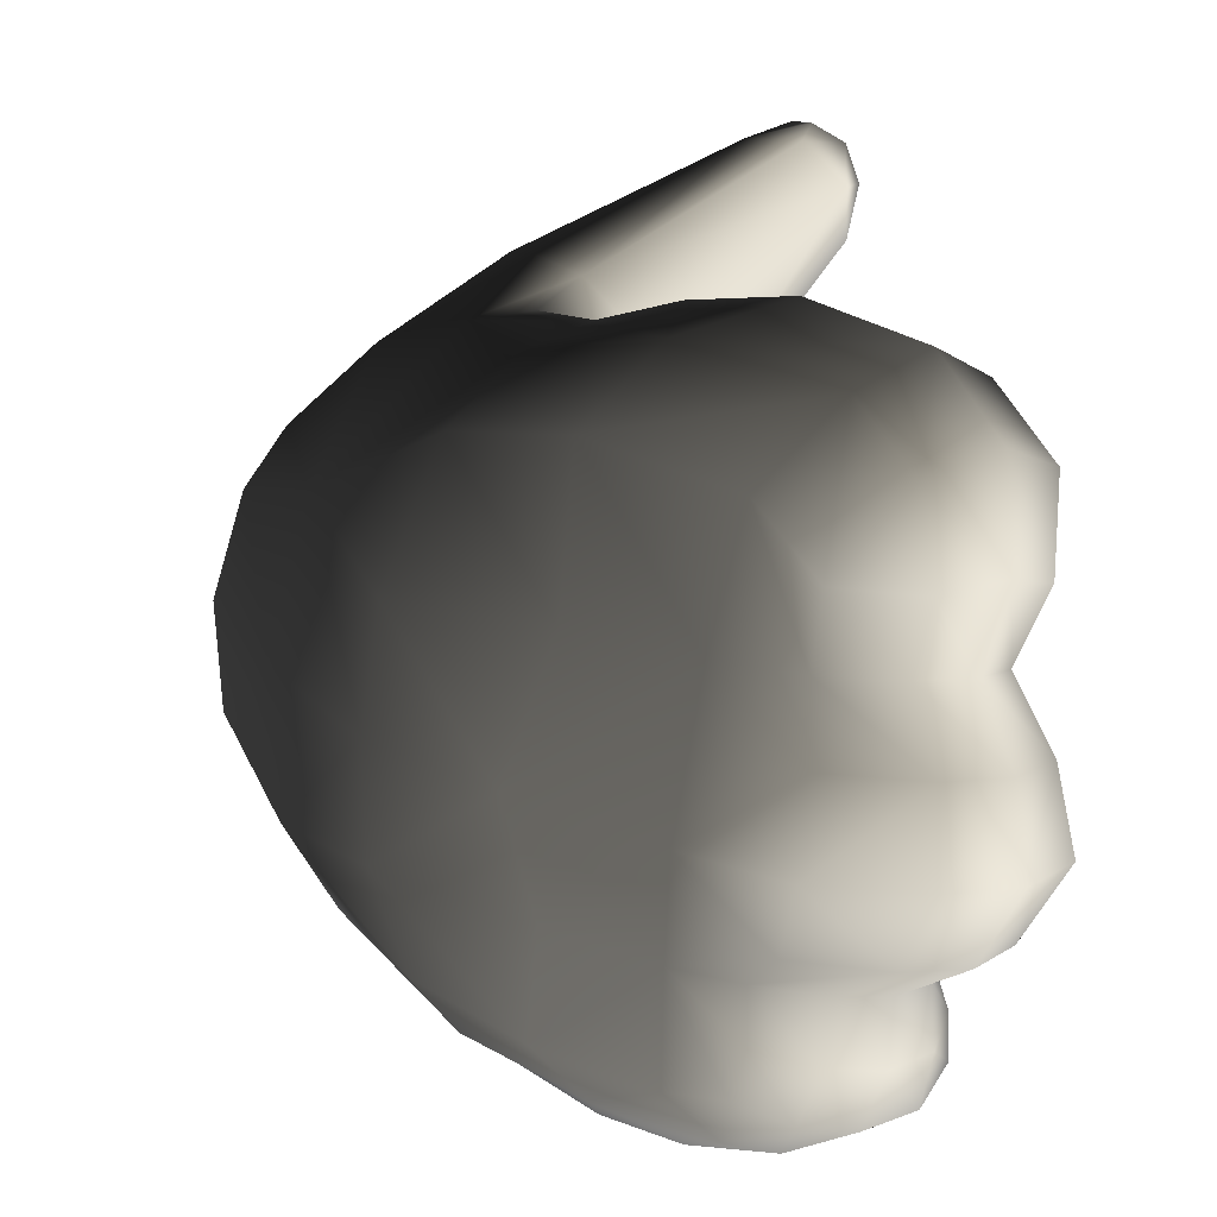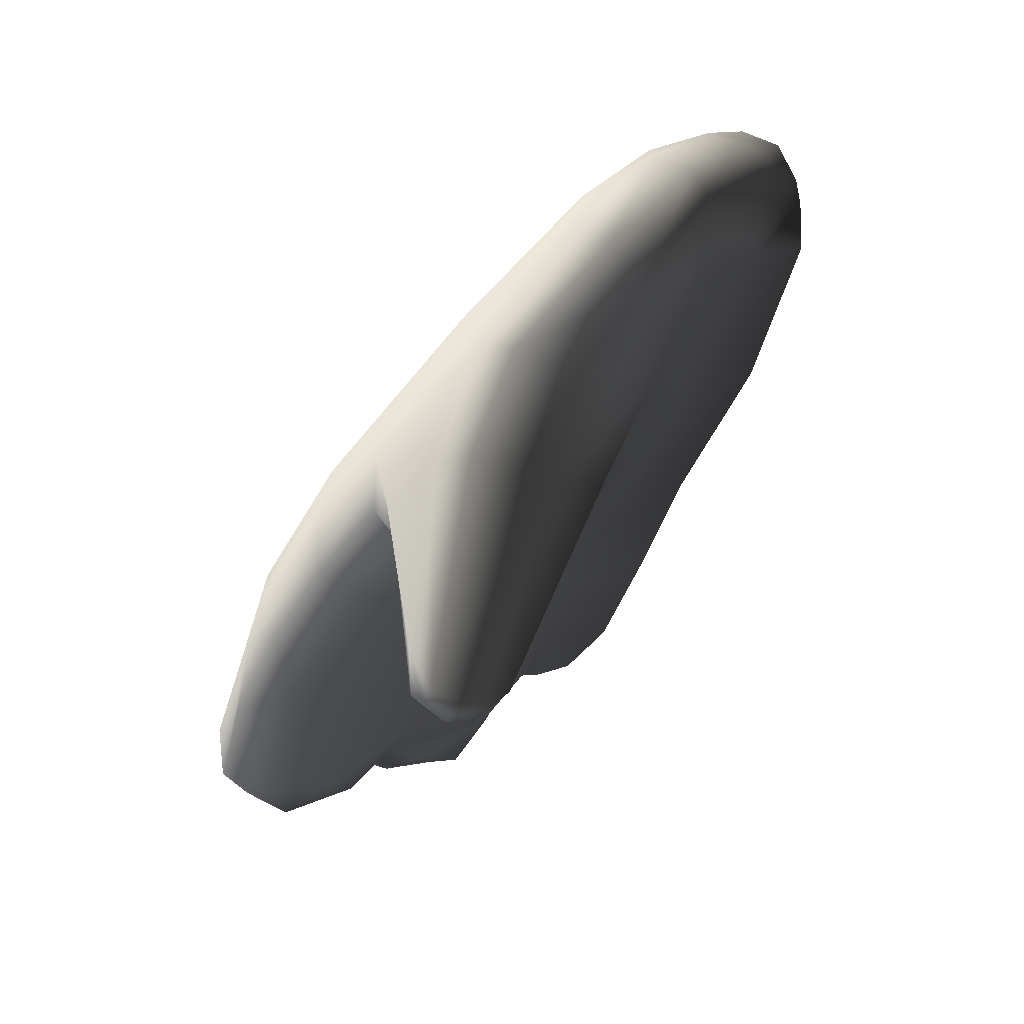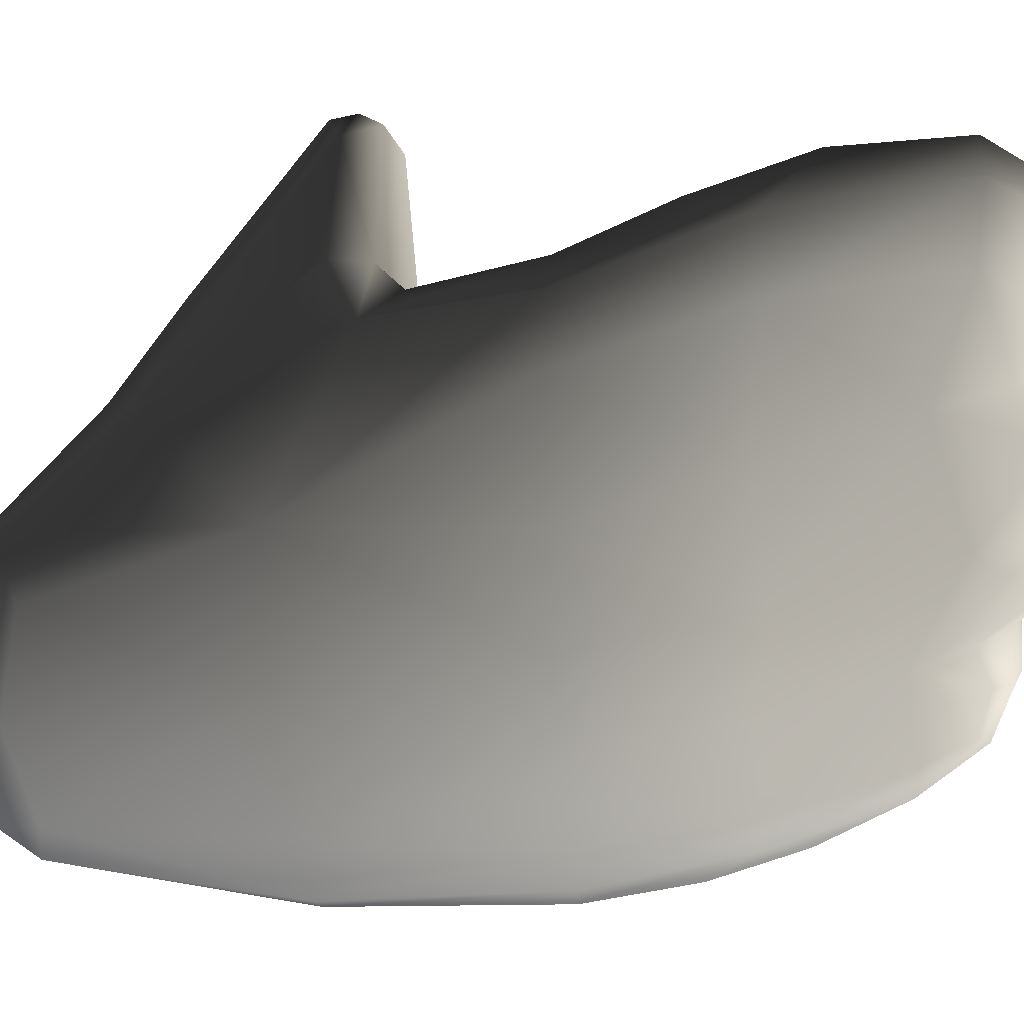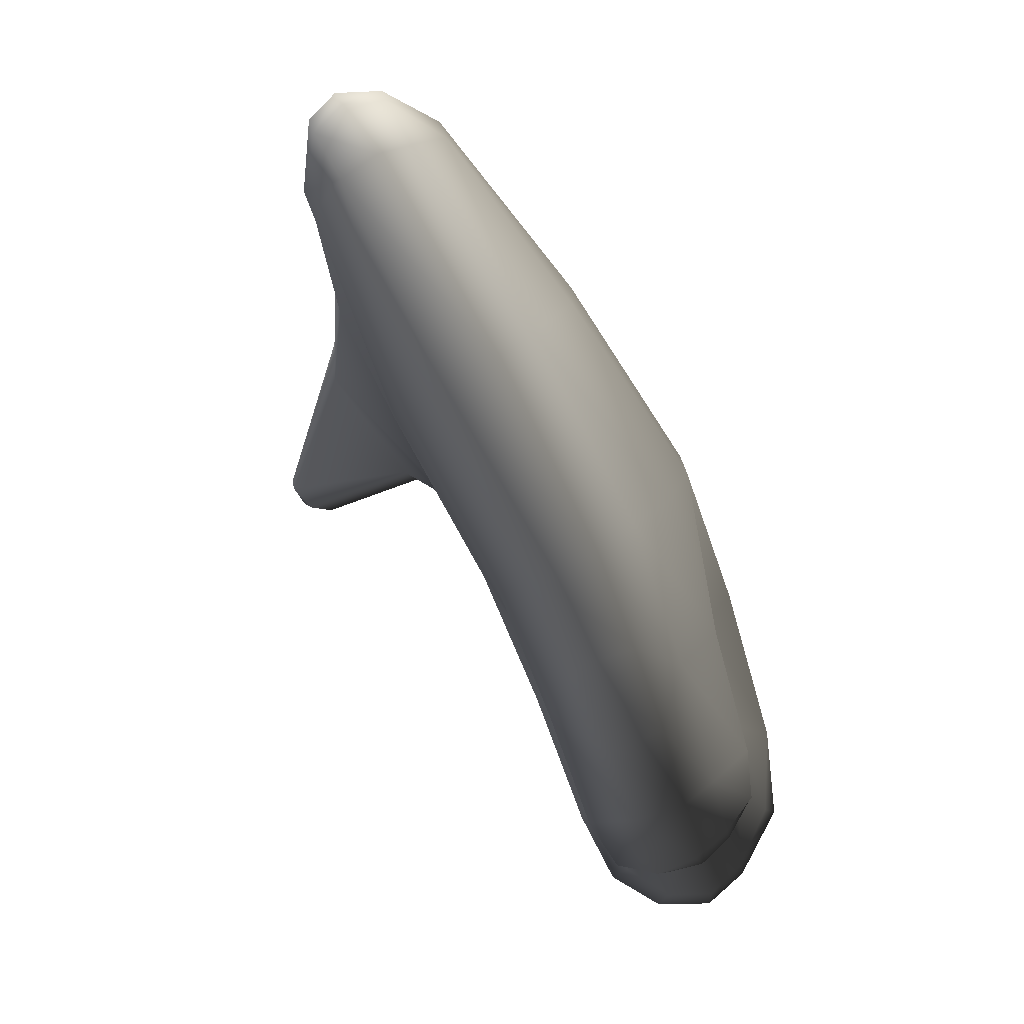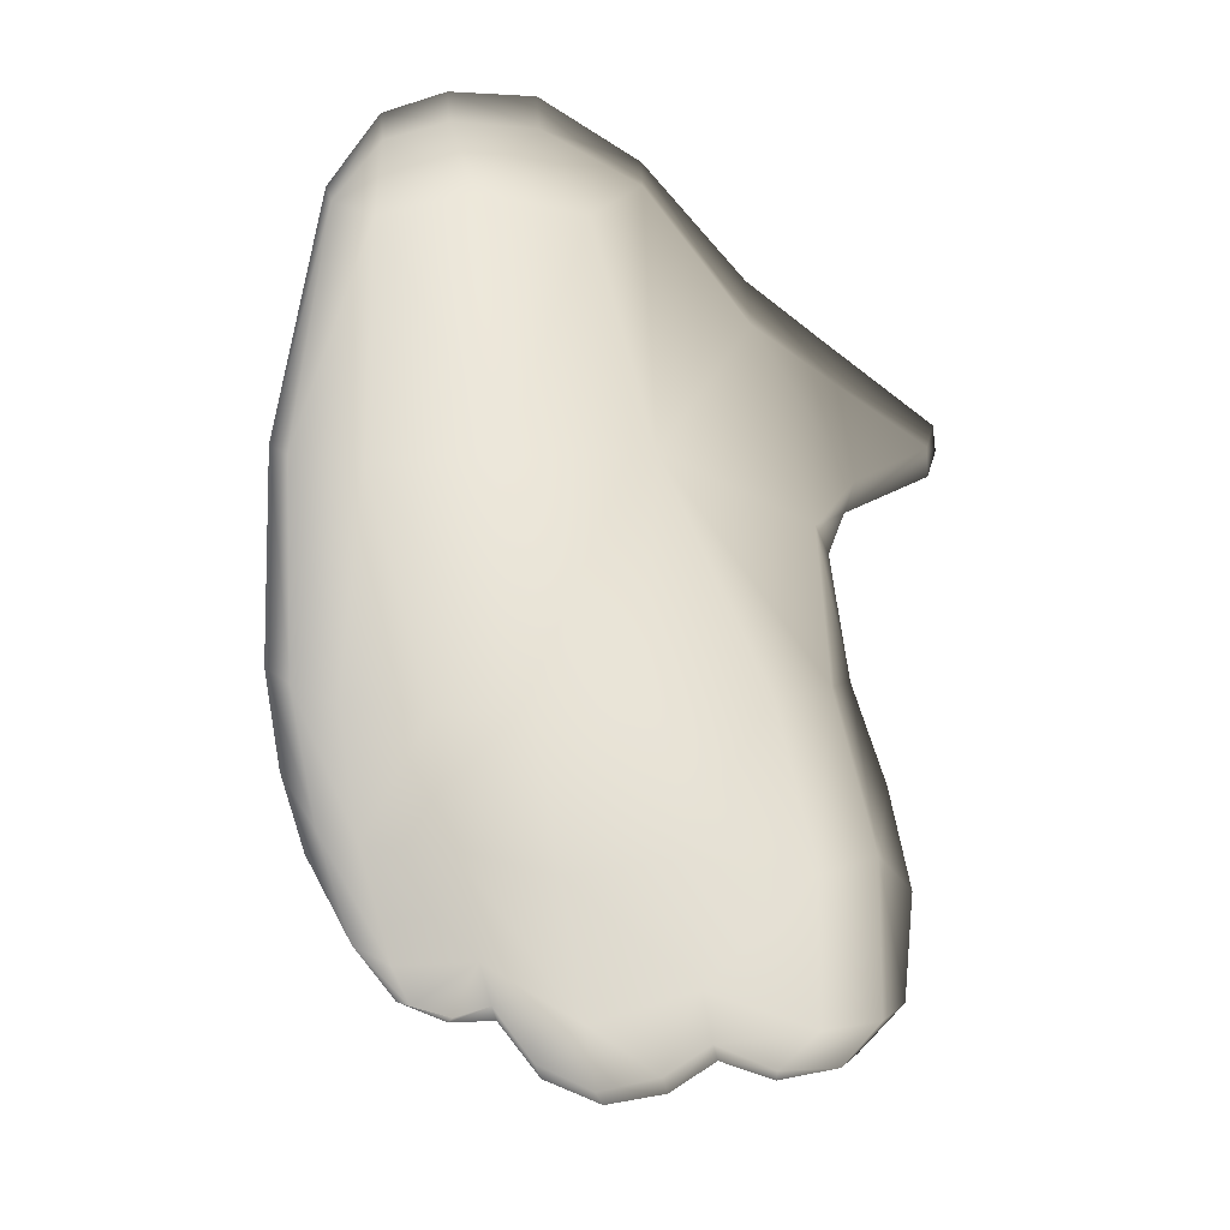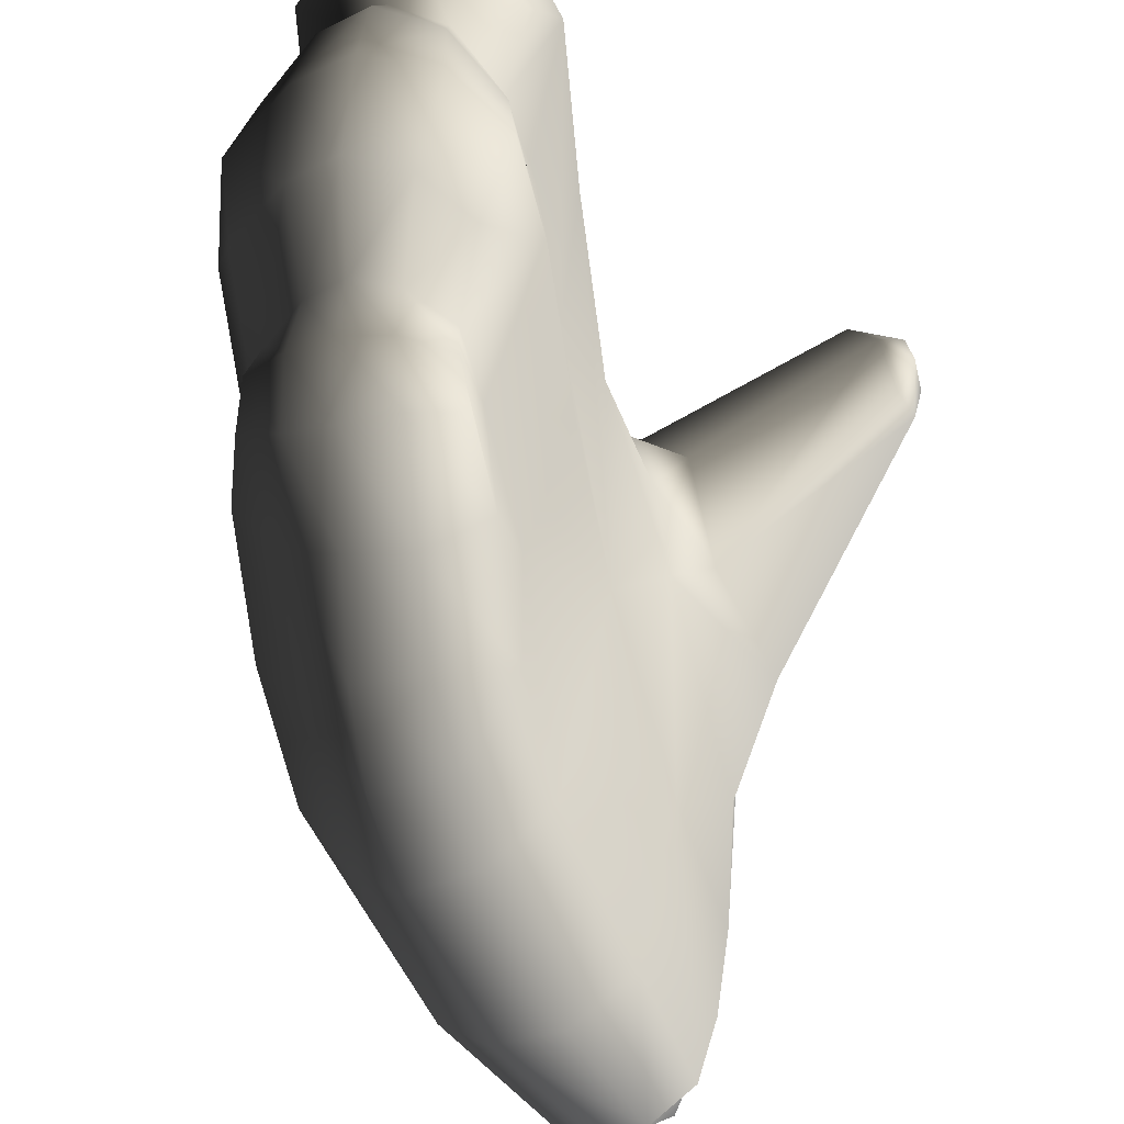
<metadata>
{"format":"obj","ext":"obj","renderer":"f3d","projection":"perspective","resolution":1024,"background":"white","views":[{"elev":24.5,"azim":-54.6,"up":"+Z"},{"elev":31.2,"azim":56.5,"up":"+Y"},{"elev":20.3,"azim":-117.8,"up":"+Z"},{"elev":6.5,"azim":-174.1,"up":"+Y"},{"elev":45.7,"azim":-81.2,"up":"+Y"},{"elev":-37.9,"azim":-11.5,"up":"+Z"}]}
</metadata>
<code>
g Hand_Open_R
v -0.5717 0.1636 0.2163
v -0.5513 0.1772 0.2098
v -0.5569 0.1879 0.183
v -0.5745 0.1723 0.1925
v -0.5381 0.1948 0.2271
v -0.5448 0.2073 0.1787
v -0.5623 0.1688 0.2416
v -0.5533 0.193 0.2562
v -0.5428 0.1942 0.1371
v -0.5578 0.1729 0.1675
v -0.5779 0.1571 0.1743
v -0.5258 0.2596 0.168
v -0.5227 0.2526 0.1254
v -0.4999 0.3107 0.1122
v -0.521 0.2538 0.2174
v -0.5015 0.3089 0.1924
v -0.4721 0.3495 0.151
v -0.4805 0.3364 0.1766
v -0.4892 0.3503 0.2084
v -0.5127 0.319 0.2214
v -0.4564 0.3533 0.1596
v -0.4253 0.397 0.1508
v -0.4334 0.4288 0.1224
v -0.4194 0.4128 0.1818
v -0.4259 0.4491 0.1523
v -0.4653 0.3489 0.1999
v -0.3908 0.3383 0.221
v -0.387 0.3404 0.2349
v -0.3924 0.329 0.2381
v -0.3991 0.3288 0.2222
v -0.3881 0.3449 0.2471
v -0.3937 0.3333 0.2501
v -0.4059 0.3253 0.2409
v -0.4225 0.4815 0.1061
v -0.4251 0.4822 0.1337
v -0.427 0.5116 0.09949
v -0.4637 0.3832 0.08799
v -0.4744 0.393 0.0321
v -0.515 0.3152 0.03763
v -0.5334 0.3234 0.01872
v -0.4952 0.4013 0.0142
v -0.5486 0.2865 0.02421
v -0.5358 0.2616 0.04349
v -0.5623 0.25 0.02882
v -0.5359 0.2621 0.08263
v -0.4511 0.485 0.03033
v -0.4373 0.4717 0.04036
v -0.4273 0.4816 0.07211
v -0.4372 0.5045 0.0461
v -0.5715 0.2178 0.04389
v -0.5518 0.2131 0.05525
v -0.5806 0.1888 0.06539
v -0.5629 0.1907 0.07028
v -0.5839 0.1835 0.08639
v -0.5669 0.1893 0.08787
v -0.5564 0.2114 0.09149
v -0.5997 0.1877 0.08712
v -0.5972 0.1962 0.06479
v -0.5911 0.2236 0.04451
v -0.5831 0.2597 0.02937
v -0.5725 0.2954 0.02009
v -0.5564 0.3359 0.014
v -0.5163 0.4132 0.01324
v -0.4663 0.4951 0.02963
v -0.4487 0.5163 0.04728
v -0.4415 0.5228 0.07033
v -0.4305 0.5115 0.0687
v -0.4374 0.5213 0.1018
v -0.4398 0.4989 0.1398
v -0.4493 0.4573 0.18
v -0.437 0.4225 0.2091
v -0.3963 0.3504 0.2545
v -0.4009 0.3408 0.2566
v -0.4124 0.3368 0.2546
v -0.4752 0.3707 0.2242
v -0.498 0.3702 0.2205
v -0.5248 0.3307 0.2337
v -0.5333 0.2617 0.2483
v -0.5404 0.2913 0.2519
v -0.5549 0.2468 0.2663
v -0.5728 0.1979 0.2688
v -0.5824 0.1723 0.2521
v -0.5903 0.1651 0.2236
v -0.5915 0.1721 0.197
v -0.5985 0.1566 0.1782
v -0.6024 0.1501 0.1527
v -0.5788 0.1499 0.1492
v -0.584 0.1622 0.1244
v -0.5571 0.1638 0.1447
v -0.5649 0.1745 0.1213
v -0.6037 0.1624 0.127
v -0.5824 0.1864 0.1056
v -0.566 0.1962 0.1037
v -0.5974 0.1876 0.1077
v -0.6039 0.1775 0.221
v -0.5903 0.1651 0.2236
v -0.5915 0.1721 0.197
v -0.6021 0.1834 0.1971
v -0.6151 0.2007 0.2217
v -0.6106 0.2064 0.1955
v -0.6106 0.2246 0.2371
v -0.6081 0.238 0.19
v -0.5913 0.2093 0.2604
v -0.5992 0.1854 0.2462
v -0.5728 0.1979 0.2688
v -0.5824 0.1723 0.2521
v -0.6229 0.1977 0.1775
v -0.6284 0.234 0.1478
v -0.6115 0.1697 0.1784
v -0.5985 0.1566 0.1782
v -0.5881 0.2914 0.2299
v -0.5658 0.2791 0.2515
v -0.5402 0.3431 0.2273
v -0.5248 0.3307 0.2337
v -0.5043 0.3907 0.2149
v -0.498 0.3702 0.2205
v -0.523 0.4356 0.1581
v -0.4686 0.4528 0.1845
v -0.56 0.3553 0.2072
v -0.5791 0.364 0.1625
v -0.4752 0.3707 0.2242
v -0.4748 0.3877 0.2272
v -0.4519 0.414 0.2165
v -0.4493 0.4573 0.18
v -0.437 0.4225 0.2091
v -0.4152 0.355 0.253
v -0.4124 0.3368 0.2546
v -0.3963 0.3504 0.2545
v -0.4009 0.3408 0.2566
v -0.5916 0.2945 0.1771
v -0.4565 0.5009 0.1425
v -0.4777 0.5019 0.1272
v -0.4565 0.5213 0.106
v -0.4398 0.4989 0.1398
v -0.4374 0.5213 0.1018
v -0.4838 0.5116 0.08822
v -0.5393 0.4407 0.1062
v -0.5876 0.3648 0.1237
v -0.6102 0.3001 0.1358
v -0.4608 0.5239 0.07493
v -0.4415 0.5228 0.07033
v -0.6 0.2957 0.09304
v -0.6137 0.2458 0.1042
v -0.6048 0.2961 0.05884
v -0.5916 0.3607 0.08659
v -0.5844 0.3529 0.05041
v -0.5435 0.4343 0.05692
v -0.5309 0.423 0.02468
v -0.5713 0.3453 0.02836
v -0.5163 0.4132 0.01324
v -0.5564 0.3359 0.014
v -0.5912 0.2856 0.03794
v -0.5725 0.2954 0.02009
v -0.5831 0.2597 0.02937
v -0.491 0.5031 0.0534
v -0.4797 0.4991 0.03504
v -0.4668 0.5177 0.05198
v -0.4487 0.5163 0.04728
v -0.4663 0.4951 0.02963
v -0.6188 0.2428 0.0706
v -0.6045 0.2335 0.05111
v -0.6209 0.2206 0.07734
v -0.6204 0.216 0.09384
v -0.6103 0.2075 0.06867
v -0.6114 0.1992 0.0894
v -0.5972 0.1962 0.06479
v -0.5997 0.1877 0.08712
v -0.5911 0.2236 0.04451
v -0.6152 0.2197 0.1086
v -0.6277 0.2026 0.1275
v -0.6166 0.1762 0.1275
v -0.6323 0.1953 0.1522
v -0.6178 0.1651 0.153
v -0.6037 0.1624 0.127
v -0.6024 0.1501 0.1527
v -0.6076 0.1993 0.1084
v -0.5974 0.1876 0.1077
v -0.5404 0.2913 0.2519
v -0.5549 0.2468 0.2663
g Hand_Open_R_0
f 3 2 1
f 4 3 1
f 2 3 5
f 3 6 5
f 2 5 7
f 1 2 7
f 5 8 7
f 9 6 3
f 10 9 3
f 10 3 4
f 11 10 4
f 6 9 12
f 5 6 12
f 9 13 12
f 13 14 12
f 15 12 14
f 15 5 12
f 16 15 14
f 16 14 17
f 18 16 17
f 16 18 19
f 20 16 19
f 18 17 21
f 21 17 22
f 17 23 22
f 24 22 23
f 25 24 23
f 26 18 21
f 19 18 26
f 22 24 27
f 21 22 27
f 24 28 27
f 28 29 27
f 29 30 27
f 30 21 27
f 29 28 31
f 28 24 31
f 32 29 31
f 21 30 33
f 26 21 33
f 29 33 30
f 29 32 33
f 25 23 34
f 35 25 34
f 35 34 36
f 23 37 34
f 17 37 23
f 37 17 14
f 38 37 14
f 39 38 14
f 38 39 40
f 41 38 40
f 40 39 42
f 39 43 42
f 43 44 42
f 39 14 45
f 43 39 45
f 38 41 46
f 47 38 46
f 37 38 47
f 47 46 48
f 48 37 47
f 46 49 48
f 37 48 34
f 48 36 34
f 50 44 43
f 51 50 43
f 51 43 45
f 50 51 52
f 51 53 52
f 52 53 54
f 53 55 54
f 53 51 55
f 51 56 55
f 56 51 45
f 52 54 57
f 58 52 57
f 50 52 58
f 59 50 58
f 50 59 44
f 59 60 44
f 44 60 42
f 60 61 42
f 40 42 61
f 62 40 61
f 41 40 62
f 63 41 62
f 41 63 46
f 63 64 46
f 46 64 49
f 64 65 49
f 65 66 49
f 66 67 49
f 66 68 67
f 68 36 67
f 35 36 68
f 69 35 68
f 69 70 35
f 70 25 35
f 25 70 24
f 70 71 24
f 24 71 72
f 31 24 72
f 32 31 72
f 73 32 72
f 32 73 74
f 33 32 74
f 33 74 75
f 26 33 75
f 75 76 26
f 76 19 26
f 20 19 76
f 77 20 76
f 20 77 78
f 16 20 78
f 15 16 78
f 5 15 78
f 8 5 78
f 77 79 78
f 80 78 79
f 8 78 80
f 81 8 80
f 8 81 7
f 81 82 7
f 1 7 82
f 83 1 82
f 4 1 83
f 84 4 83
f 11 4 84
f 85 11 84
f 11 85 86
f 87 11 86
f 88 87 86
f 89 87 88
f 90 89 88
f 90 9 89
f 91 88 86
f 9 10 89
f 10 11 87
f 89 10 87
f 90 88 92
f 93 90 92
f 9 90 93
f 88 91 94
f 92 88 94
f 56 9 93
f 9 56 13
f 56 45 13
f 14 13 45
f 54 92 94
f 57 54 94
f 55 93 92
f 54 55 92
f 55 56 93
f 97 96 95
f 98 97 95
f 98 95 99
f 100 98 99
f 99 101 100
f 101 102 100
f 103 101 99
f 104 103 99
f 95 104 99
f 95 96 104
f 105 103 104
f 106 105 104
f 96 106 104
f 107 100 102
f 108 107 102
f 109 98 100
f 107 109 100
f 110 97 98
f 109 110 98
f 111 101 103
f 101 111 102
f 112 111 103
f 103 105 112
f 112 113 111
f 114 113 112
f 113 114 115
f 114 116 115
f 113 115 117
f 115 118 117
f 119 113 117
f 113 119 111
f 119 117 120
f 115 116 121
f 122 115 121
f 115 122 118
f 122 123 118
f 124 118 123
f 125 124 123
f 122 121 126
f 122 126 123
f 121 127 126
f 123 126 128
f 125 123 128
f 129 128 126
f 127 129 126
f 119 120 130
f 111 119 130
f 117 118 131
f 132 117 131
f 131 133 132
f 131 134 133
f 134 135 133
f 118 124 134
f 131 118 134
f 136 132 133
f 136 137 132
f 137 117 132
f 137 138 117
f 138 120 117
f 139 130 120
f 138 139 120
f 111 130 102
f 102 130 139
f 108 102 139
f 136 133 140
f 133 135 141
f 140 133 141
f 108 139 142
f 143 108 142
f 143 142 144
f 144 142 145
f 139 138 145
f 142 139 145
f 146 144 145
f 146 145 147
f 138 137 147
f 145 138 147
f 147 148 146
f 148 149 146
f 146 149 144
f 148 150 149
f 150 151 149
f 149 152 144
f 149 151 152
f 151 153 152
f 153 154 152
f 148 147 155
f 156 148 155
f 150 148 156
f 156 155 157
f 156 157 158
f 159 156 158
f 159 150 156
f 160 144 152
f 161 160 152
f 161 152 154
f 160 161 162
f 160 162 143
f 162 163 143
f 162 164 163
f 161 164 162
f 164 165 163
f 164 166 165
f 166 167 165
f 168 166 164
f 161 168 164
f 168 161 154
f 160 143 144
f 155 136 157
f 137 136 155
f 147 137 155
f 163 169 143
f 163 165 169
f 169 170 143
f 171 170 169
f 170 171 172
f 171 173 172
f 171 174 173
f 174 175 173
f 170 172 108
f 175 110 173
f 110 109 173
f 173 109 172
f 109 107 172
f 172 107 108
f 174 171 176
f 176 171 169
f 177 174 176
f 170 108 143
f 165 176 169
f 167 177 176
f 165 167 176
f 179 178 112
f 178 114 112
f 105 179 112
f 67 36 48
f 49 67 48
f 136 140 157
f 157 140 158
f 140 141 158

</code>
